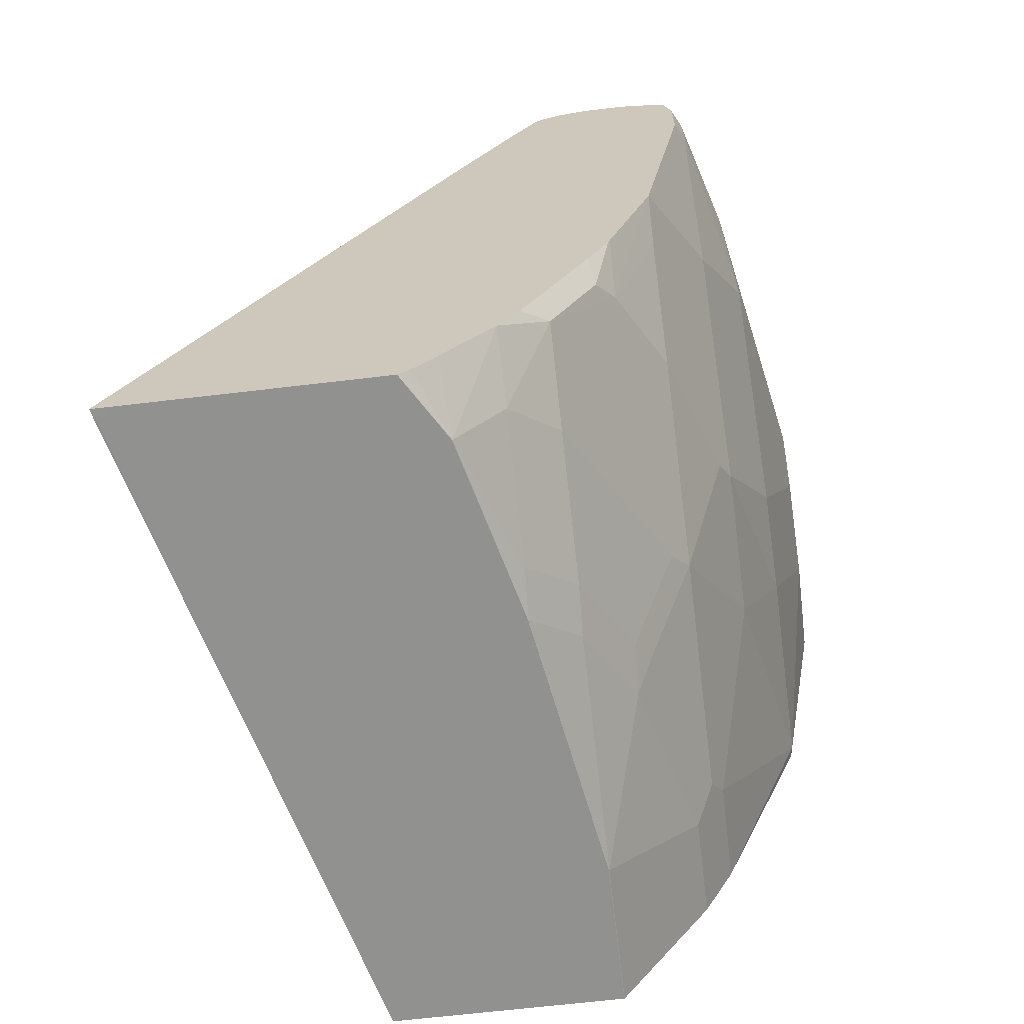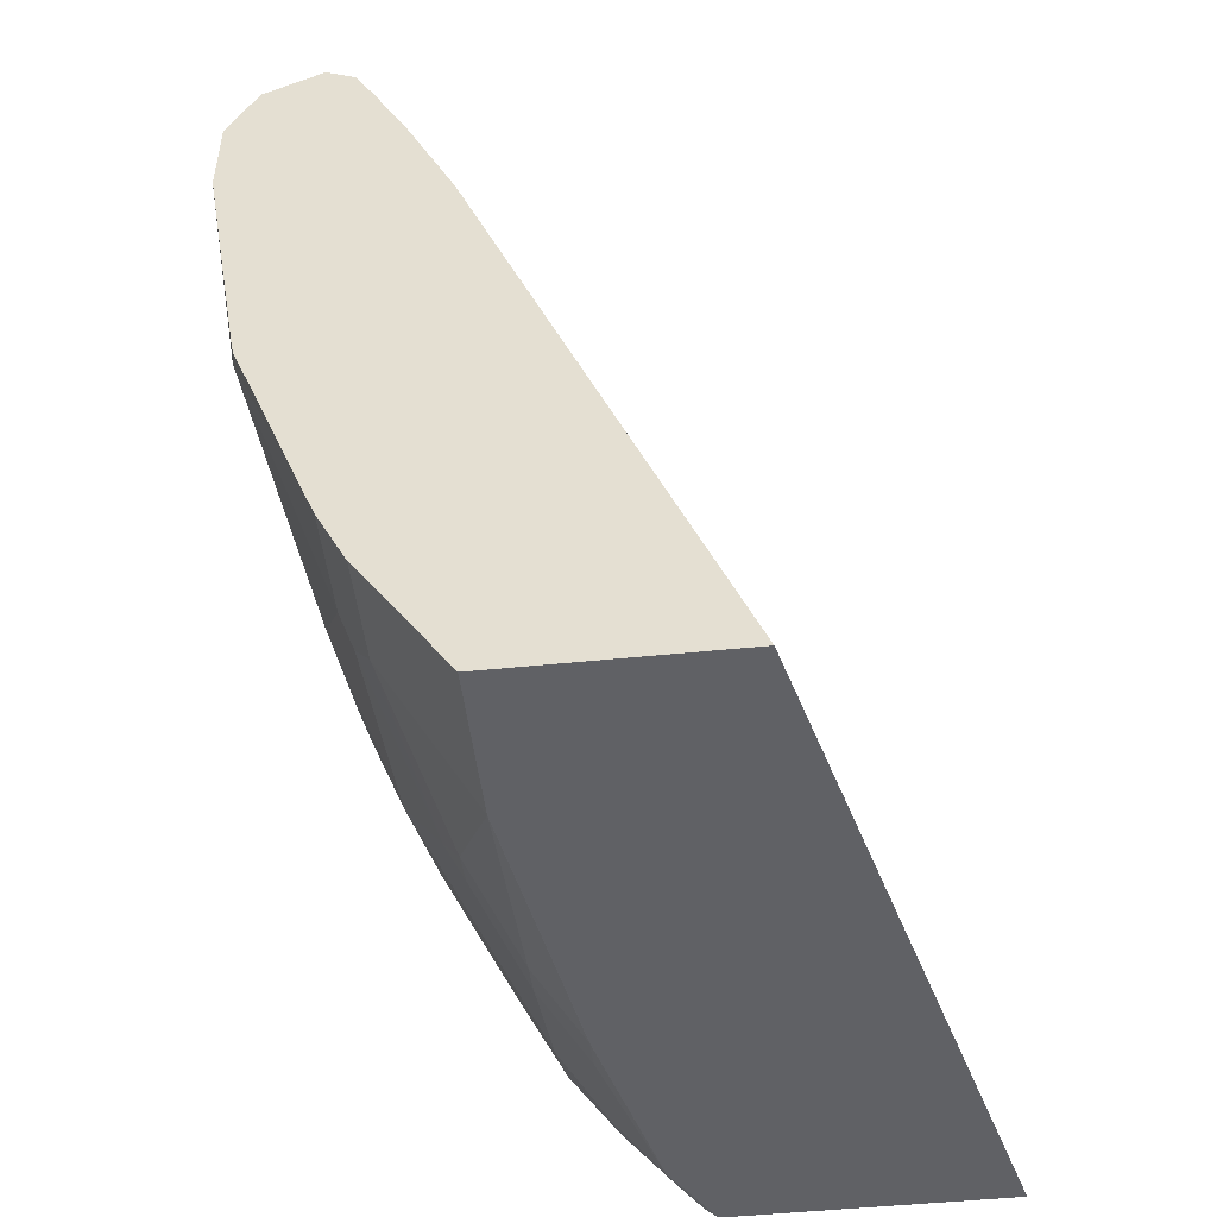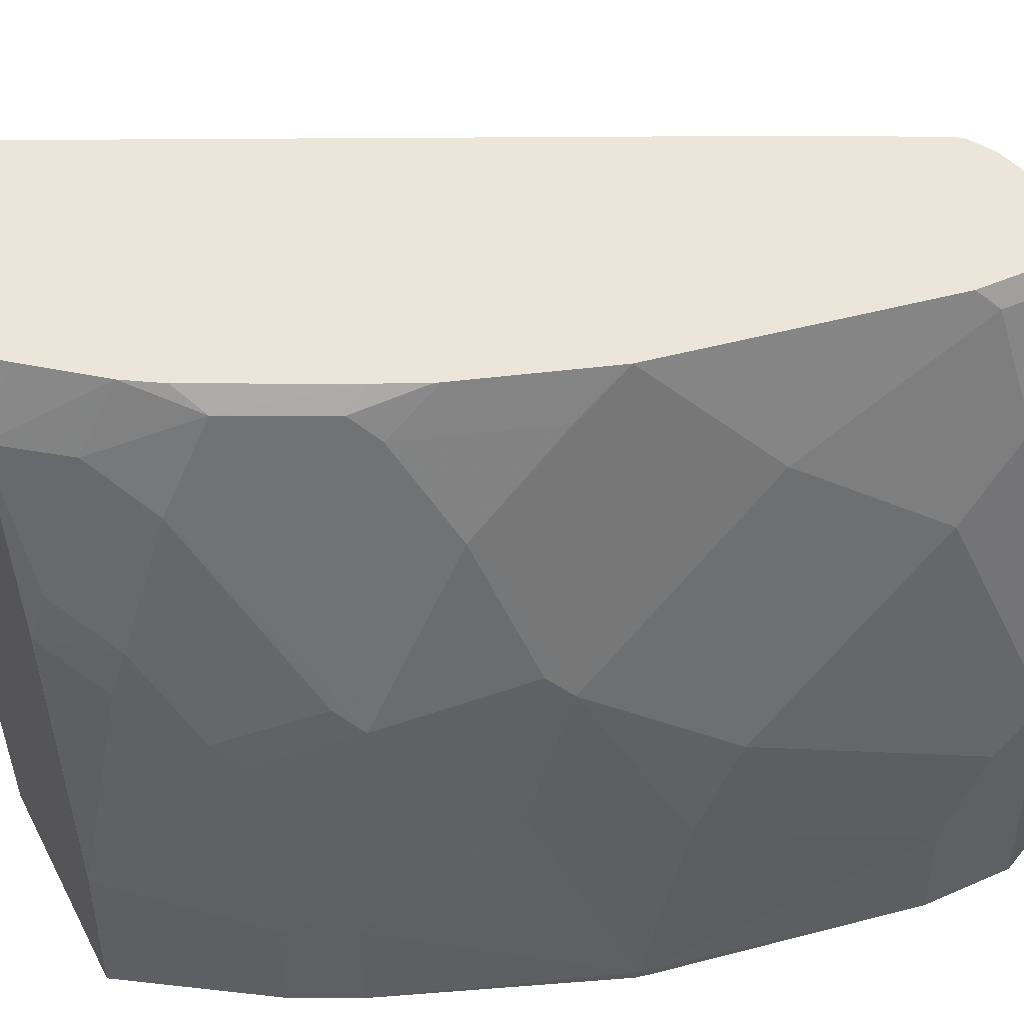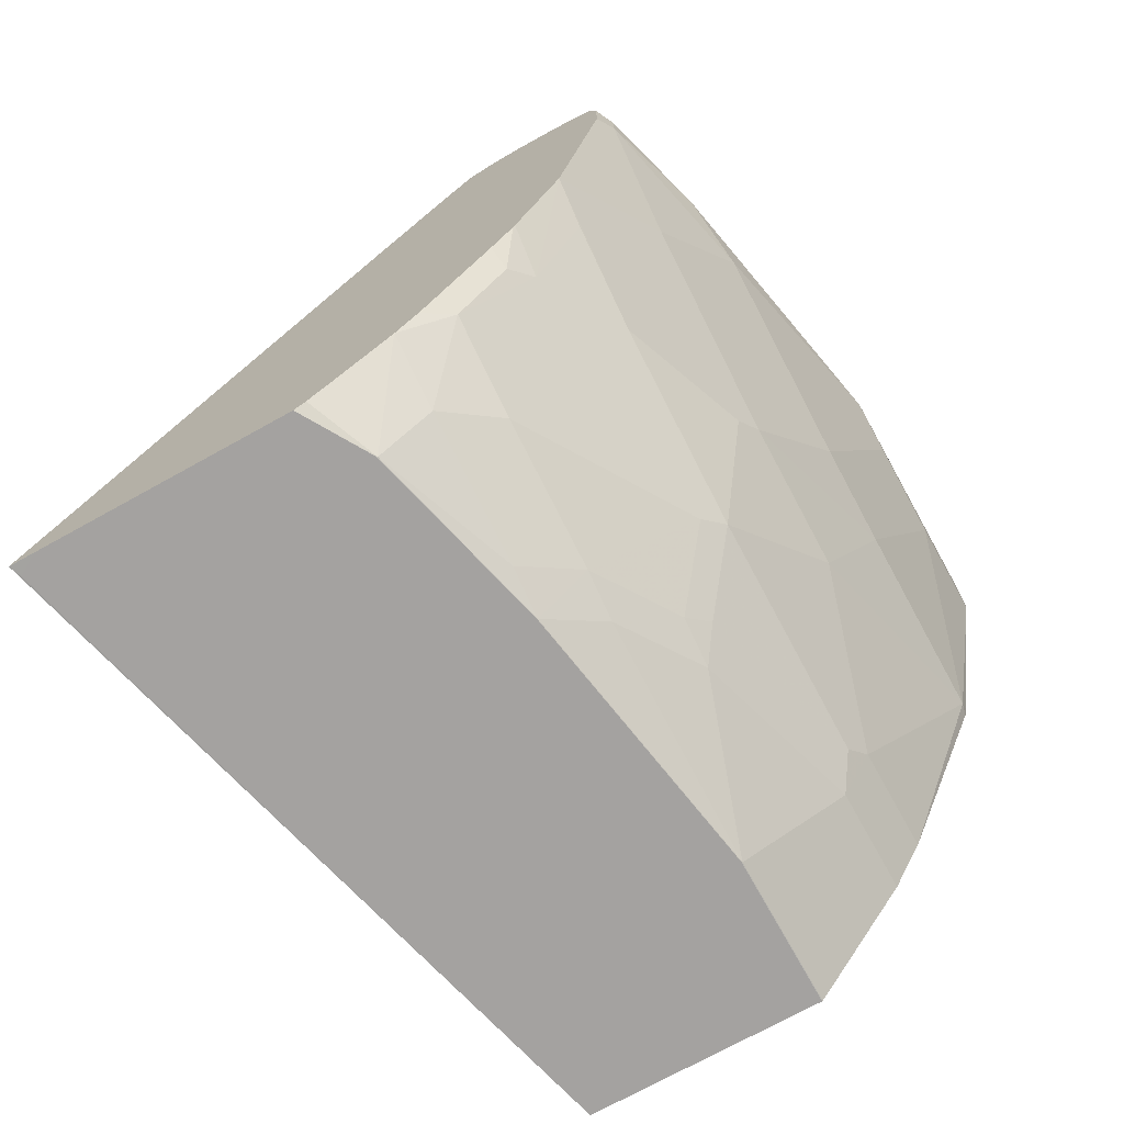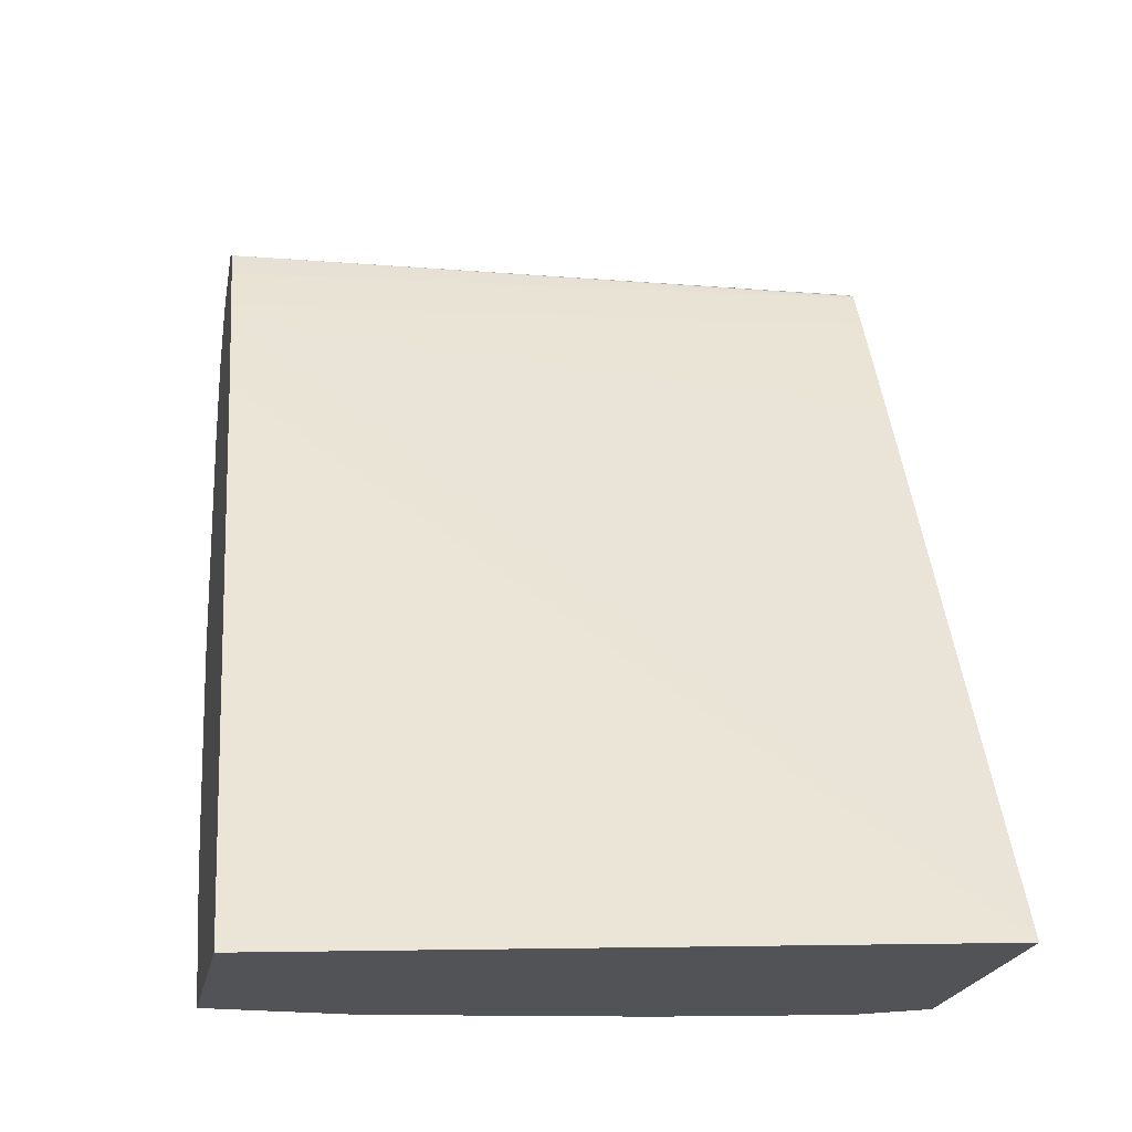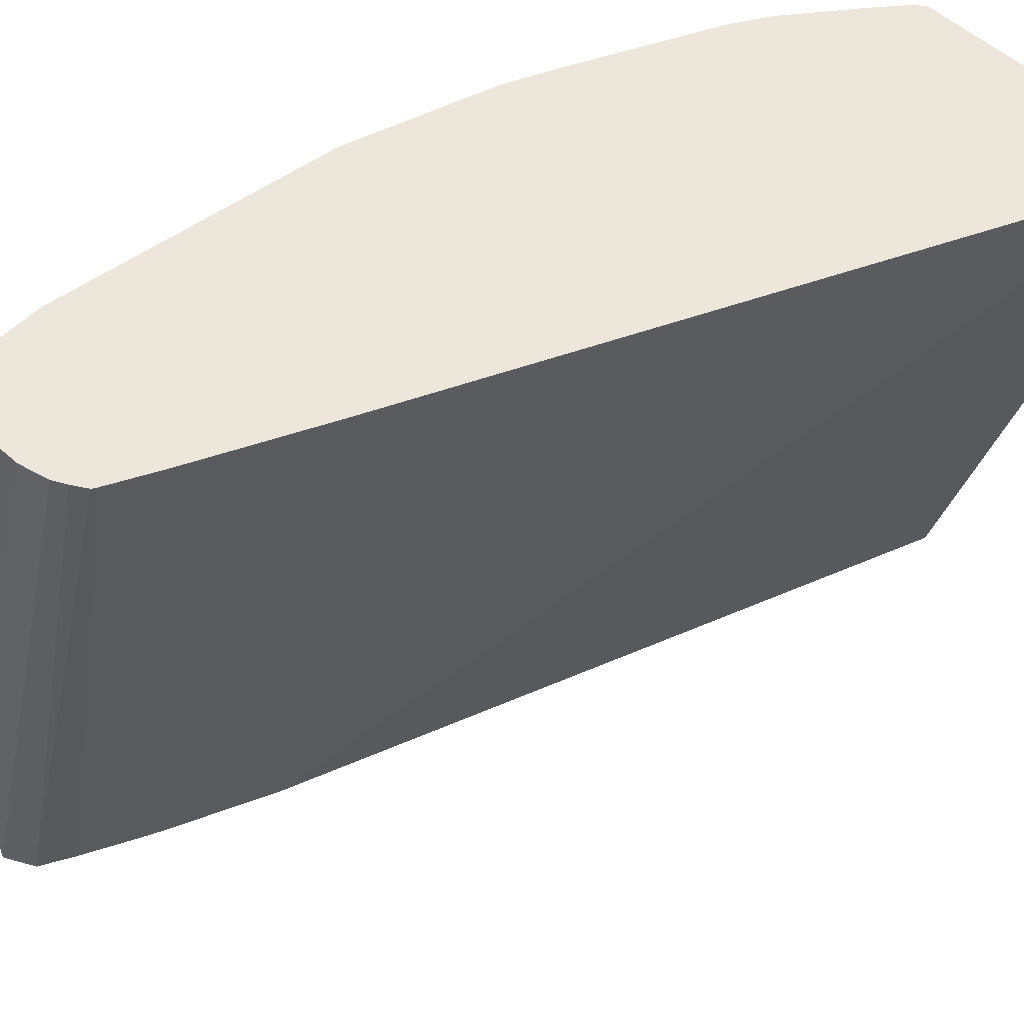
<metadata>
{"format":"obj","ext":"obj","renderer":"f3d","projection":"perspective","resolution":1024,"background":"white","views":[{"elev":-66.0,"azim":6.8,"up":"+Y"},{"elev":-48.8,"azim":-173.5,"up":"+Y"},{"elev":47.2,"azim":63.6,"up":"+Z"},{"elev":-72.7,"azim":29.0,"up":"+Y"},{"elev":-21.9,"azim":-101.4,"up":"+Y"},{"elev":54.0,"azim":-136.5,"up":"+Z"}]}
</metadata>
<code>
v 0.6521 -0.08816 0.2935
v 0.7612 -0.08816 0.2935
v 0.641 -0.08812 0.2935
v 0.643 -0.08816 0.2881
v 0.7784 -0.08816 0.2646
v 0.7789 -0.08804 0.2641
v 0.7661 -0.08427 0.2935
v 0.7176 -0.08816 -0.005234
v 0.778 0.1941 0.2935
v 0.8547 0.2497 -0.005234
v 0.833 0.2031 -0.005234
v 0.7786 -0.08816 0.2641
v 0.7989 -0.08816 0.1833
v 0.7992 -0.08804 0.1828
v 0.8 -0.08124 0.2032
v 0.8 -0.06093 0.2641
v 0.7995 -0.04438 0.2935
v 0.7766 -0.0722 0.2935
v 0.8192 -0.08816 -0.005234
v 0.7871 0.2122 0.2935
v 0.7983 0.2348 0.2935
v 0.8074 0.2528 0.2935
v 0.8597 0.2598 -0.005234
v 0.8192 -0.08816 0.06142
v 0.8195 -0.08804 0.06098
v 0.8195 -0.0677 0.1625
v 0.8204 -0.06093 0.1828
v 0.8204 -0.04061 0.2438
v 0.8204 -0.0203 0.2844
v 0.809 -0.02934 0.2935
v 0.8195 -0.08804 -0.005234
v 0.8181 0.2732 0.2935
v 0.8724 0.2838 -0.005234
v 0.8398 -0.04738 0.1219
v 0.8601 -0.02707 0.04065
v 0.8406 -0.04061 0.1423
v 0.861 5.81e-06 0.1625
v 0.8483 -0.01015 0.193
v 0.828 -0.01015 0.2743
v 0.8483 0.03051 0.2743
v 0.8406 0.02035 0.2844
v 0.8384 0.02939 0.2935
v 0.8294 0.01128 0.2935
v 0.8181 -0.01126 0.2935
v 0.8601 -0.02707 -0.005234
v 0.8192 0.2748 0.2935
v 0.8805 0.298 -0.005234
v 0.8483 -0.03046 0.1321
v 0.8619 -0.02357 -0.005234
v 0.8737 5.81e-06 0.04065
v 0.8686 -0.01015 0.0508
v 0.8686 0.01016 0.1524
v 0.8483 0.01016 0.2336
v 0.8488 0.05194 0.2935
v 0.8686 0.05082 0.2336
v 0.8686 0.09144 0.2743
v 0.8692 0.1128 0.2935
v 0.848 0.0497 0.2935
v 0.8256 0.2786 0.2935
v 0.884 0.2997 -0.005234
v 0.8737 5.81e-06 -0.005234
v 0.9143 0.1016 9.2e-07
v 0.894 0.06098 0.1016
v 0.894 0.08129 0.1625
v 0.8889 0.07113 0.1727
v 0.8737 0.06098 0.2235
v 0.894 0.1422 0.2235
v 0.894 0.1625 0.2438
v 0.894 0.2031 0.2641
v 0.894 0.2438 0.2844
v 0.8895 0.2348 0.2935
v 0.8316 0.2816 0.2935
v 0.894 0.3048 -0.005234
v 0.913 0.1009 -0.005234
v 0.9143 0.1069 -0.005234
v 0.9346 0.2235 -0.005234
v 0.9346 0.2235 0.04065
v 0.9143 0.1219 0.08127
v 0.9143 0.1422 0.1219
v 0.9143 0.1625 0.1423
v 0.9143 0.2031 0.1828
v 0.9143 0.2235 0.2032
v 0.9092 0.254 0.2336
v 0.894 0.2641 0.2844
v 0.8895 0.2641 0.2935
v 0.8443 0.2844 0.2935
v 0.8838 0.2997 0.1118
v 0.894 0.3048 9.2e-07
v 0.9196 0.292 -0.005234
v 0.9346 0.2641 -0.005234
v 0.9346 0.2438 0.08127
v 0.9346 0.2641 0.1016
v 0.9143 0.2641 0.2032
v 0.9092 0.2641 0.226
v 0.8872 0.2777 0.2912
v 0.8863 0.2768 0.2935
v 0.8646 0.2844 0.2935
v 0.9075 0.298 0.1084
v 0.8915 0.2997 0.1016
v 0.9211 0.2912 0.09484
v 0.9211 0.2912 -0.005234
v 0.932 0.2694 -0.005234
v 0.9279 0.2777 0.1084
v 0.9075 0.2777 0.21
v 0.8737 0.2844 0.2844
v 0.8737 0.2824 0.2935
v 0.8853 0.2779 0.2935
v 0.9219 0.2897 -0.005234
f 55 57 56
f 57 66 64
f 57 70 71
f 57 69 70
f 57 64 67
f 57 67 68
f 55 65 66
f 55 66 57
f 57 68 69
f 59 72 73
f 63 78 64
f 61 74 62
f 62 74 75
f 62 75 76
f 62 76 77
f 62 77 78
f 62 78 63
f 64 78 79
f 64 79 80
f 64 80 67
f 52 65 55
f 64 66 65
f 59 73 60
f 52 64 65
f 38 53 39
f 52 55 53
f 67 80 81
f 35 50 51
f 35 51 48
f 36 48 37
f 37 48 52
f 37 52 38
f 38 52 53
f 39 53 40
f 40 54 41
f 40 53 55
f 40 55 56
f 40 56 57
f 40 57 54
f 41 54 58
f 41 58 42
f 46 59 47
f 47 59 60
f 48 51 52
f 49 61 50
f 50 52 51
f 50 61 62
f 50 62 63
f 50 63 52
f 52 63 64
f 67 81 68
f 94 104 95
f 68 82 69
f 87 97 98
f 88 99 98
f 88 98 100
f 88 100 89
f 89 100 101
f 90 102 92
f 92 102 103
f 92 103 93
f 93 103 104
f 93 104 94
f 95 104 100
f 95 100 98
f 95 98 105
f 95 105 106
f 95 106 107
f 95 107 96
f 97 106 105
f 97 105 98
f 100 108 101
f 100 104 103
f 100 103 108
f 102 108 103
f 35 49 50
f 87 99 88
f 68 81 82
f 87 98 99
f 84 96 85
f 69 82 70
f 70 82 83
f 70 83 84
f 70 84 85
f 70 85 71
f 72 86 87
f 72 87 88
f 72 88 73
f 73 88 89
f 76 90 92
f 76 92 91
f 76 91 77
f 77 91 79
f 79 91 92
f 79 92 80
f 80 92 81
f 81 92 82
f 82 92 83
f 83 92 93
f 83 93 94
f 83 94 84
f 84 94 95
f 84 95 96
f 86 97 87
f 35 45 49
f 77 79 78
f 34 35 48
f 1 8 19
f 1 19 24
f 1 24 13
f 1 13 12
f 1 12 5
f 1 5 2
f 2 5 6
f 2 6 7
f 3 8 4
f 34 48 36
f 3 9 10
f 3 10 11
f 3 11 8
f 5 12 6
f 6 12 13
f 6 13 14
f 6 14 15
f 6 15 16
f 6 16 17
f 6 17 18
f 6 18 7
f 8 11 10
f 8 10 23
f 1 4 8
f 8 23 33
f 1 3 4
f 1 20 9
f 1 2 7
f 1 7 18
f 1 18 17
f 1 17 30
f 1 30 44
f 1 44 43
f 1 43 42
f 1 42 58
f 1 58 54
f 1 54 57
f 1 57 71
f 1 71 85
f 1 85 96
f 1 96 107
f 1 107 106
f 1 106 97
f 1 97 86
f 1 86 72
f 1 72 59
f 1 59 46
f 1 46 32
f 1 32 22
f 1 21 20
f 1 9 3
f 8 33 47
f 1 22 21
f 8 60 73
f 19 31 25
f 19 25 24
f 22 32 33
f 22 33 23
f 25 34 26
f 25 31 45
f 25 45 35
f 25 35 34
f 26 34 27
f 27 34 36
f 27 36 37
f 28 37 38
f 28 38 29
f 29 38 39
f 29 39 40
f 29 40 41
f 29 41 42
f 29 42 43
f 29 43 44
f 29 44 30
f 32 46 47
f 32 47 33
f 8 47 60
f 17 29 30
f 16 29 17
f 27 37 28
f 15 28 16
f 8 73 89
f 16 28 29
f 8 89 101
f 8 101 108
f 8 108 102
f 8 102 90
f 8 90 76
f 8 75 74
f 8 74 61
f 8 61 49
f 8 49 45
f 8 45 31
f 8 76 75
f 8 31 19
f 14 27 15
f 14 26 27
f 15 27 28
f 13 25 14
f 13 24 25
f 14 25 26
f 10 22 23
f 10 21 22
f 10 20 21
f 9 20 10

</code>
